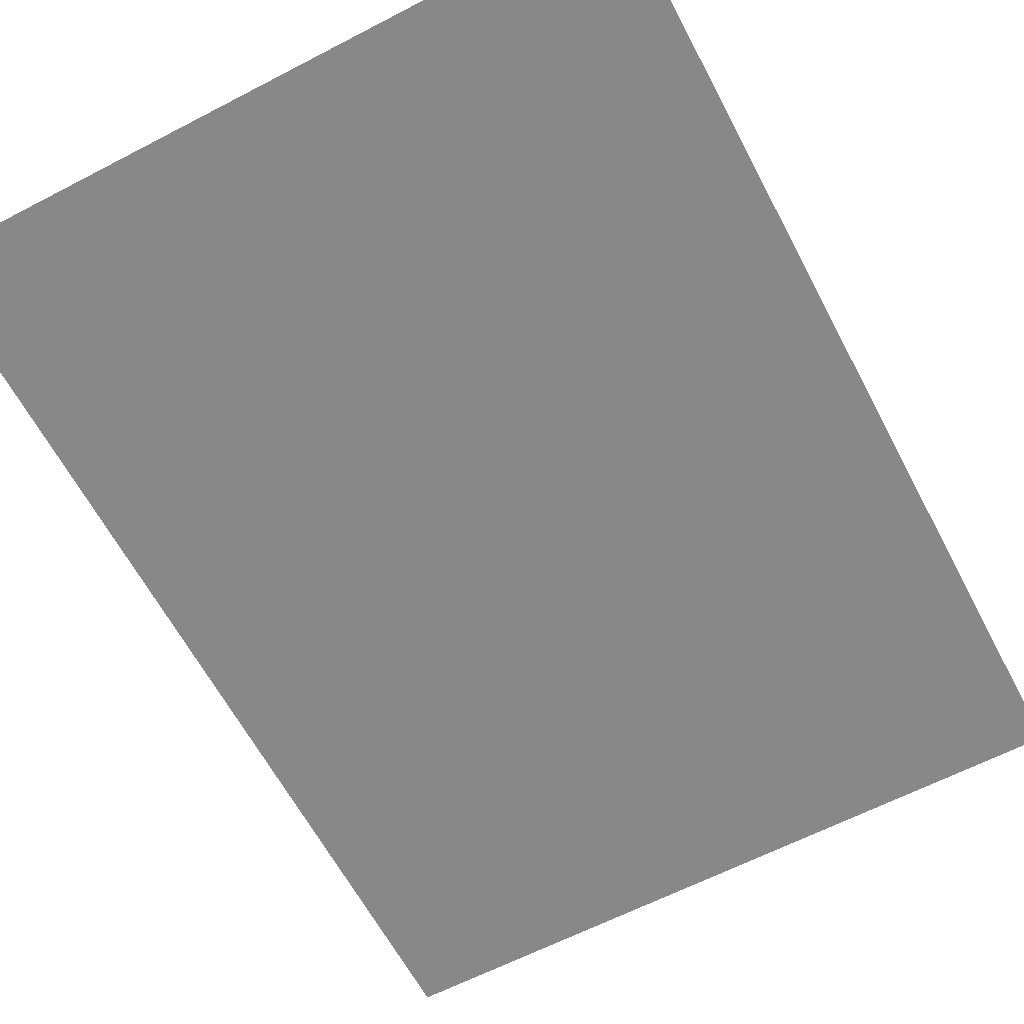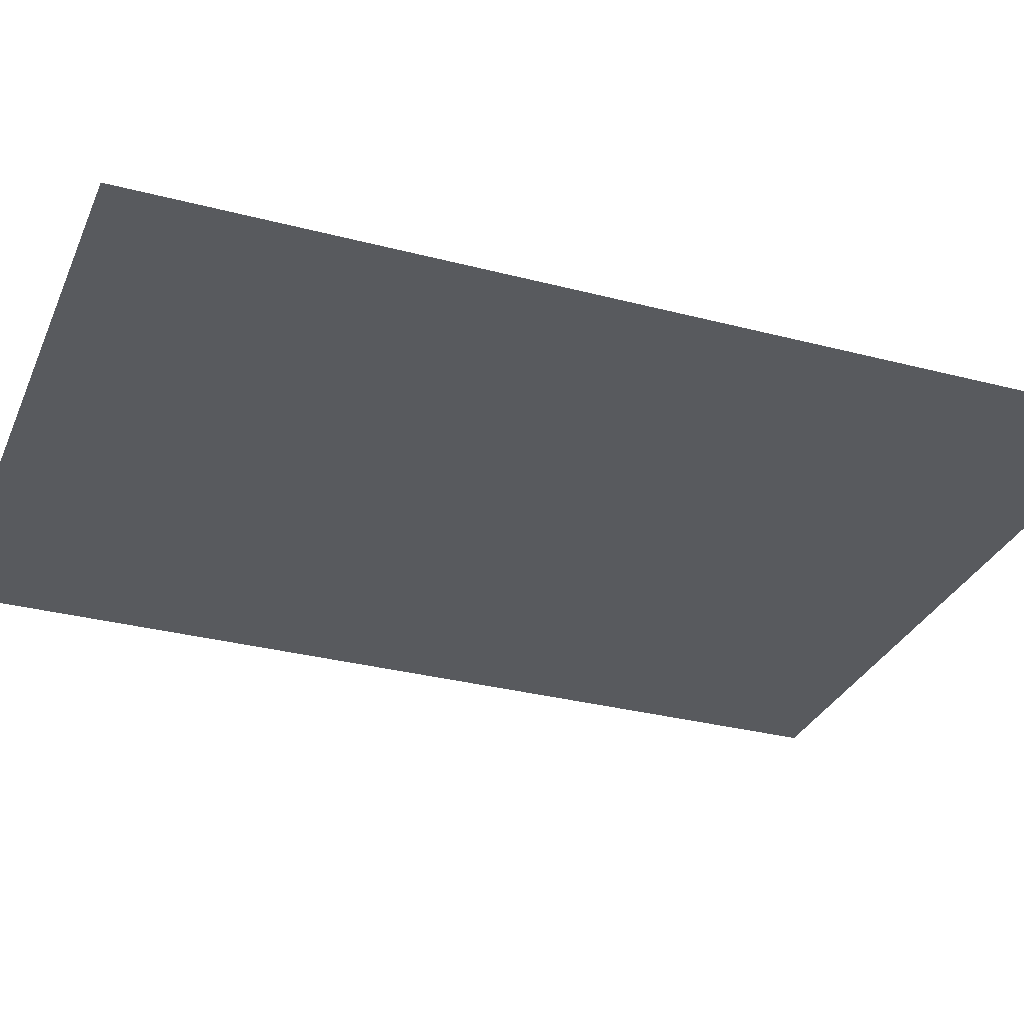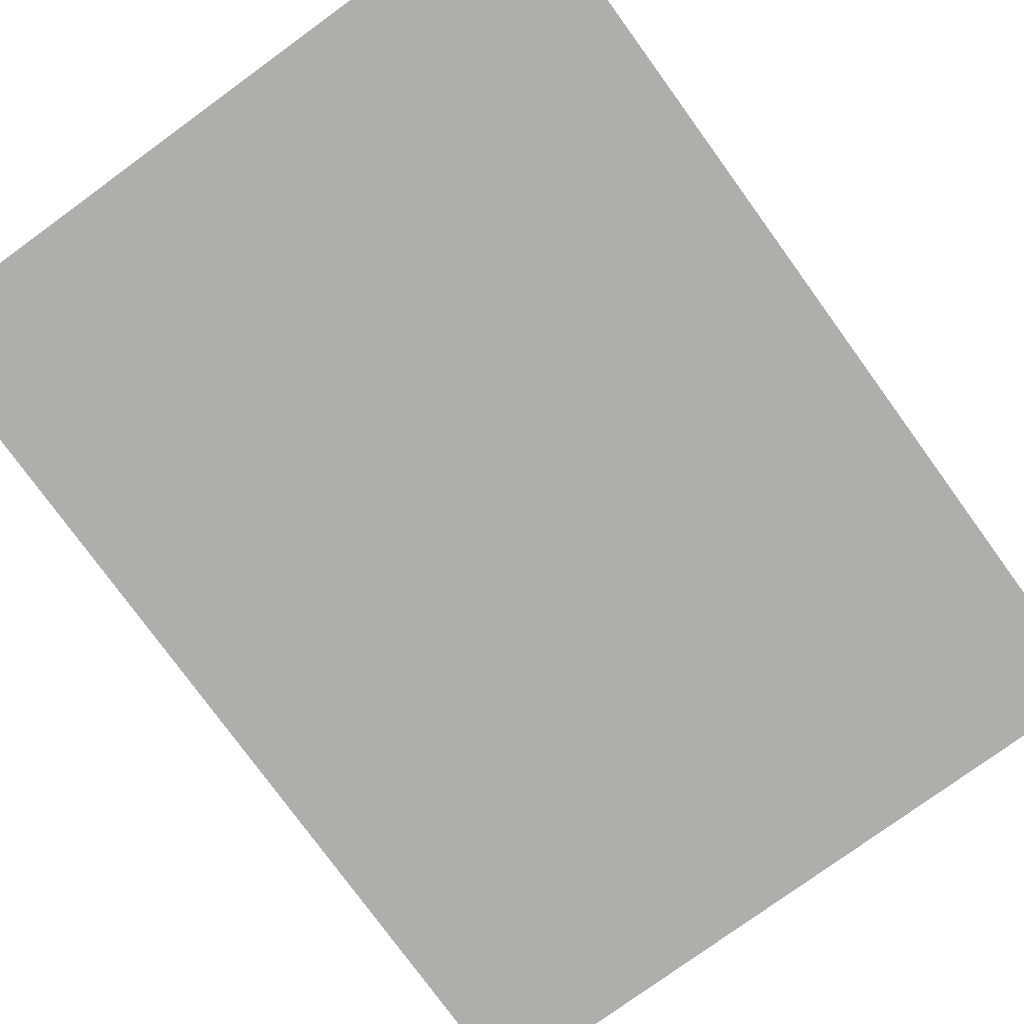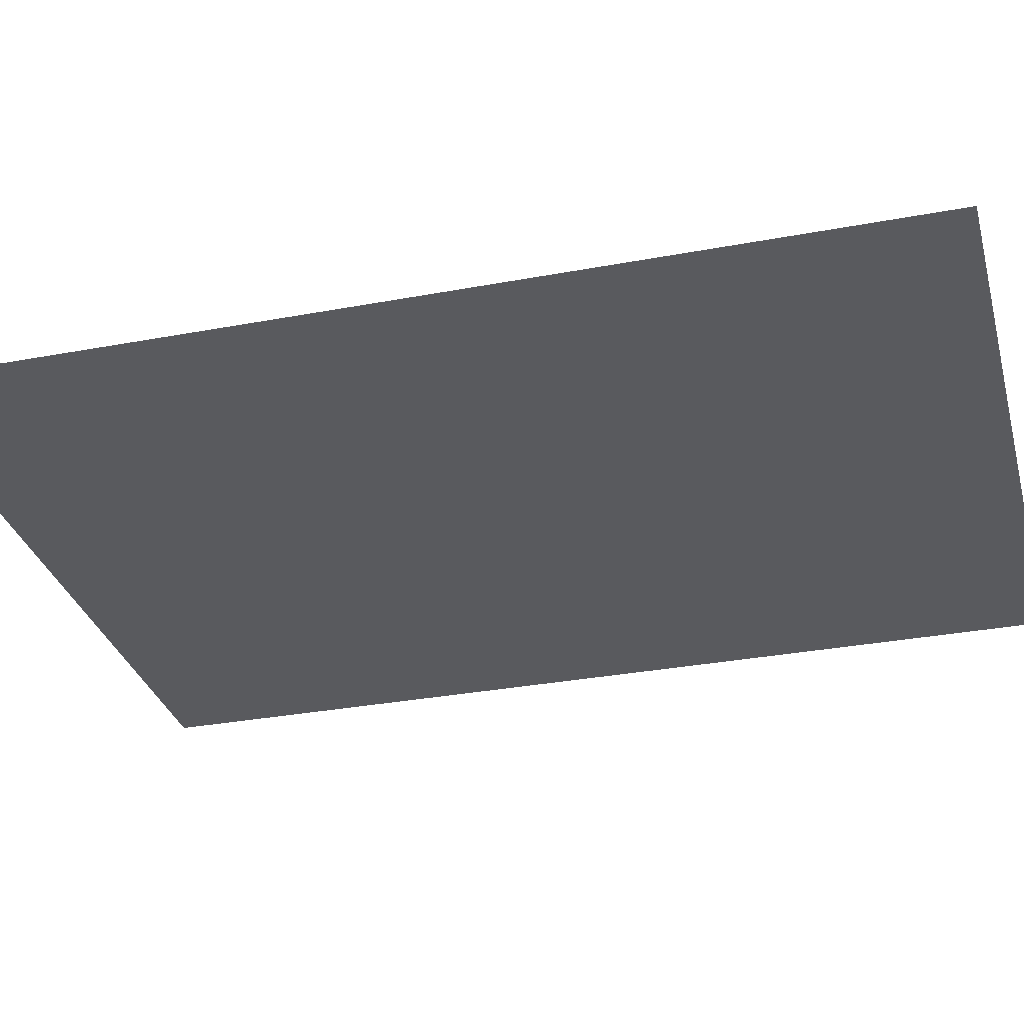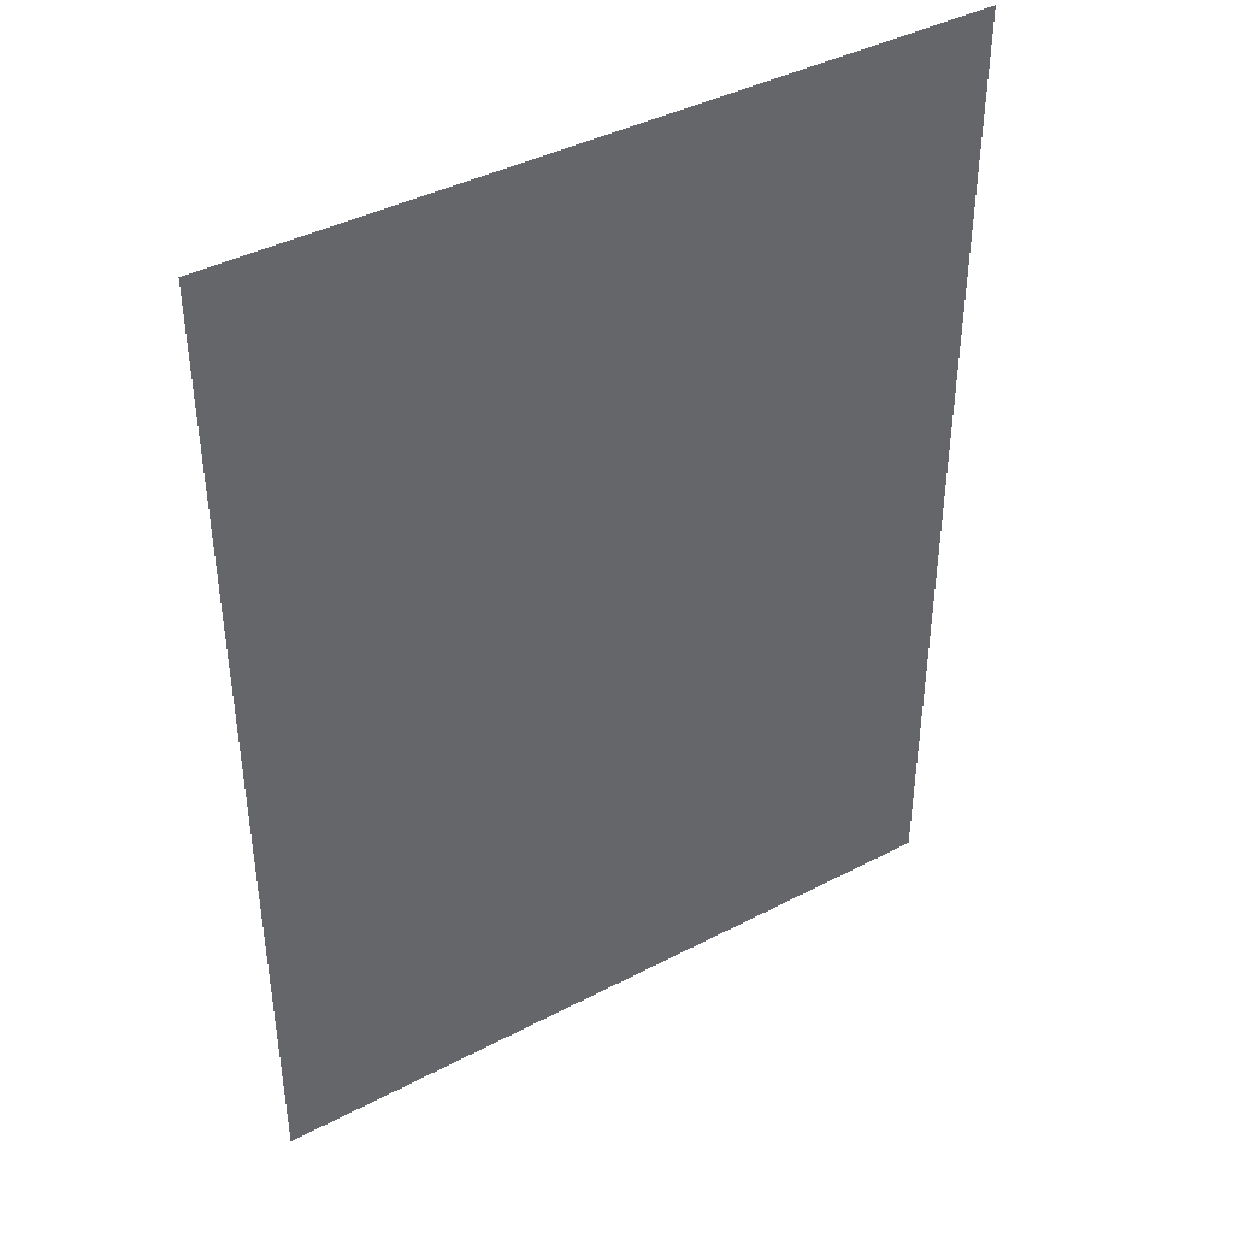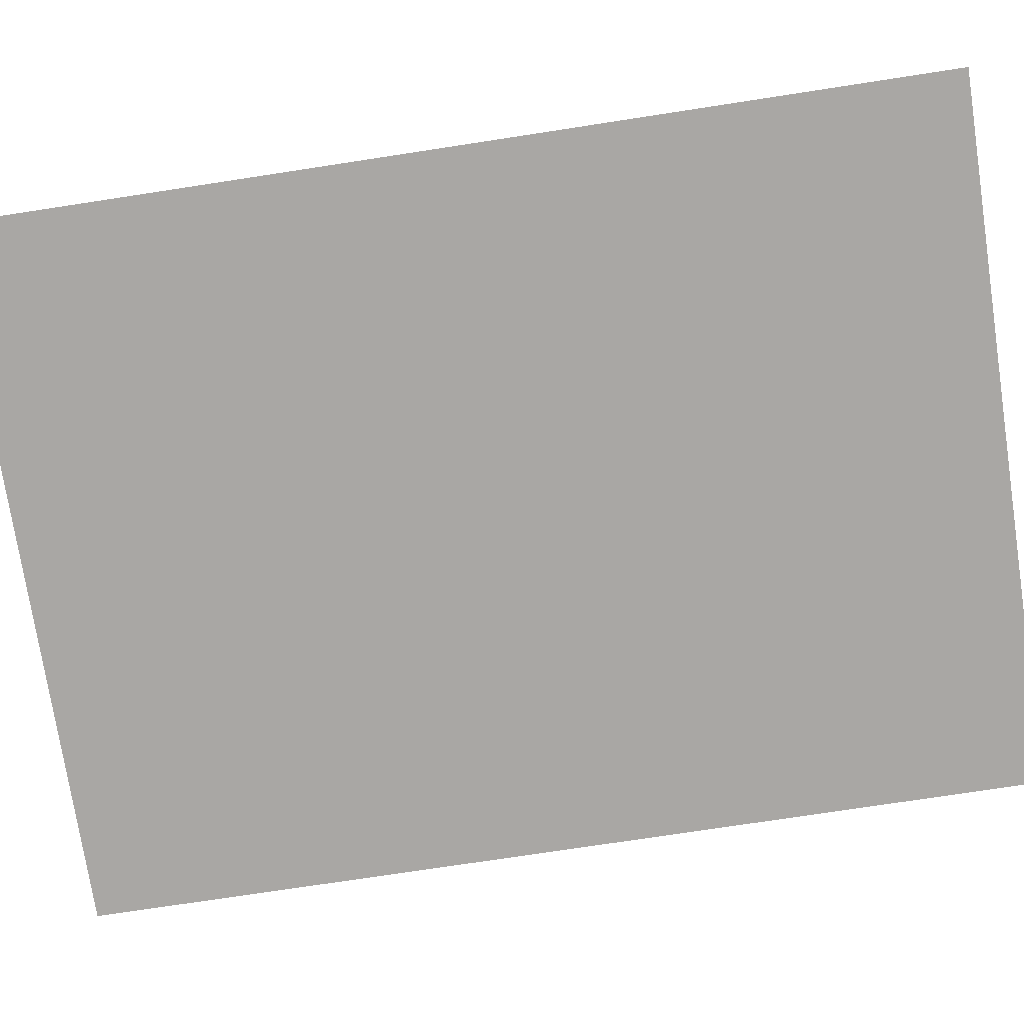
<metadata>
{"format":"obj","ext":"obj","renderer":"f3d","projection":"perspective","resolution":1024,"background":"white","views":[{"elev":-62.7,"azim":-152.2,"up":"+Z"},{"elev":-31.1,"azim":-110.6,"up":"+Z"},{"elev":-77.8,"azim":36.0,"up":"+Z"},{"elev":-31.6,"azim":-75.1,"up":"+Z"},{"elev":41.5,"azim":147.7,"up":"+Y"},{"elev":-74.8,"azim":98.7,"up":"+Z"}]}
</metadata>
<code>
v -22 34.33 0.585
v -5.186 34.33 0.585
v -5.186 56.97 0.585
v -22 56.97 0.585
f 1 2 3 4

</code>
